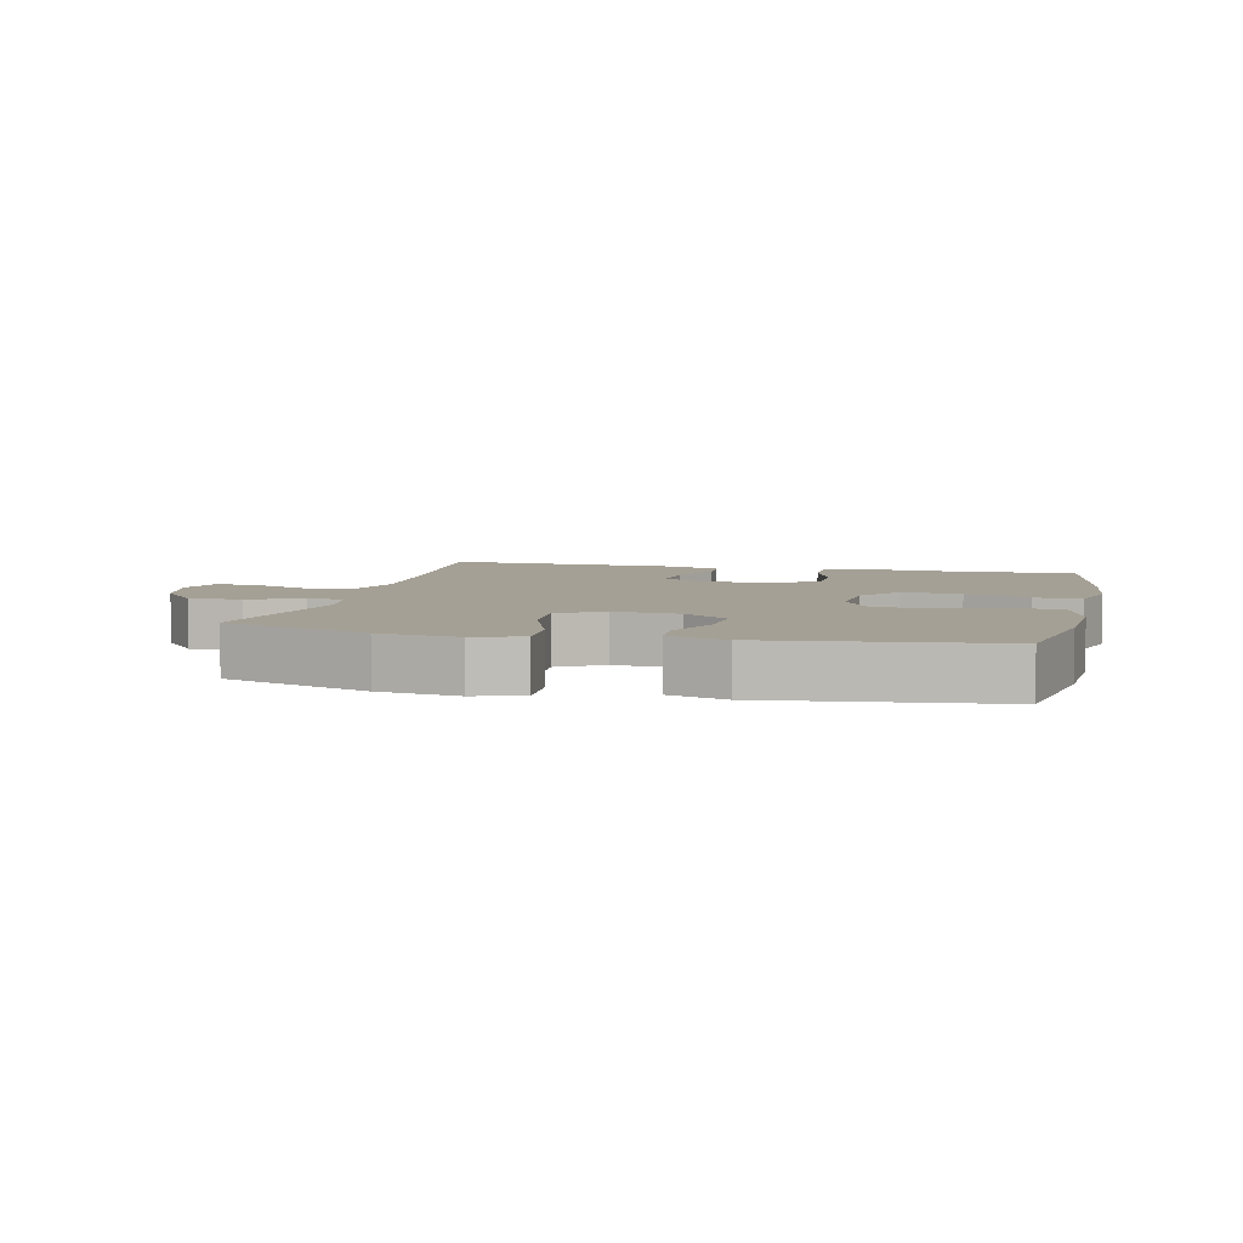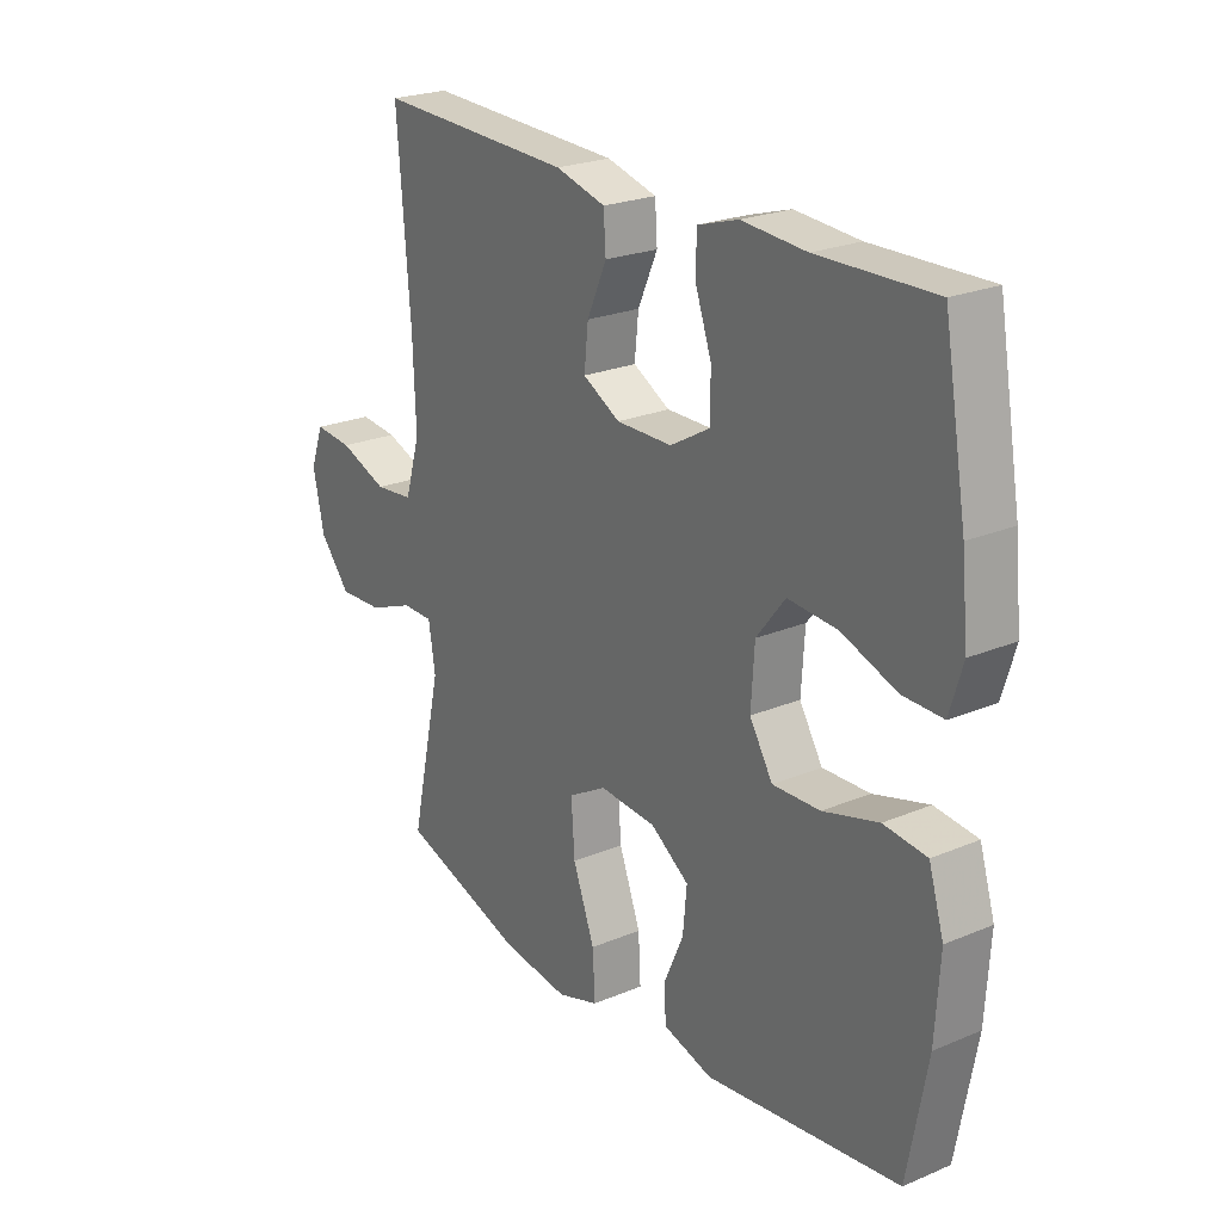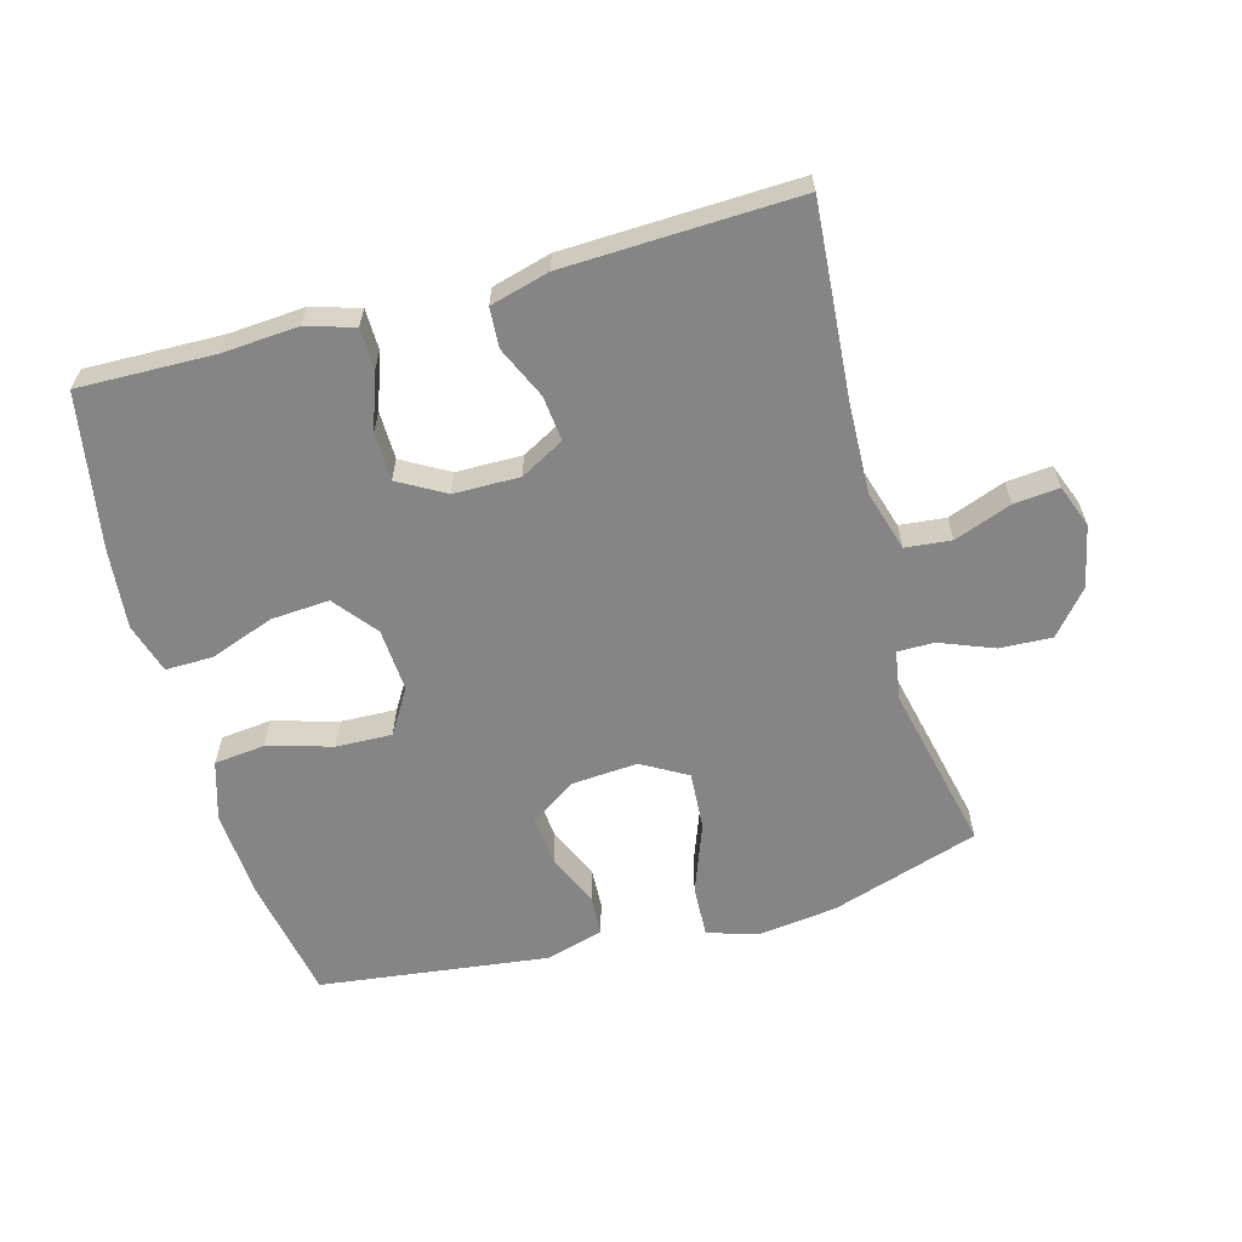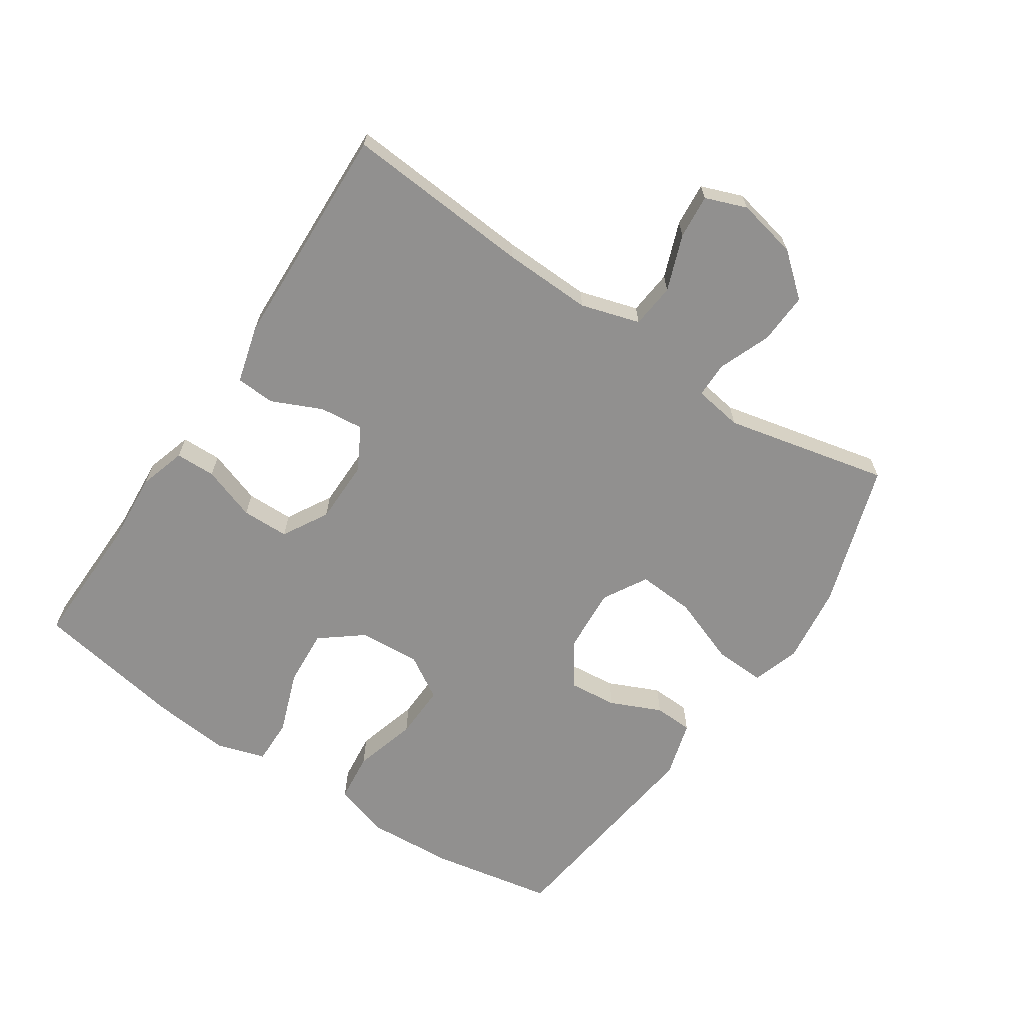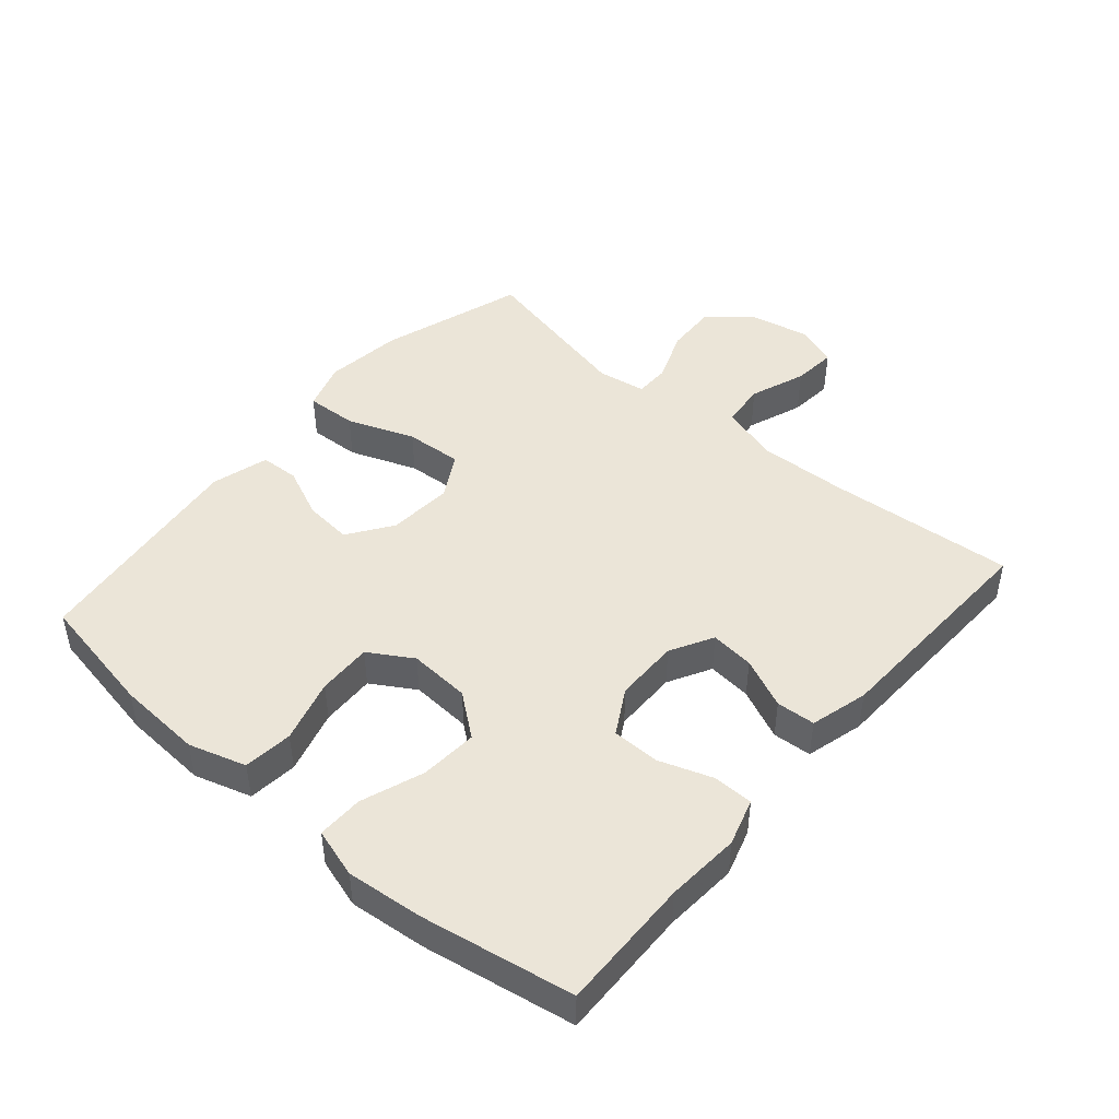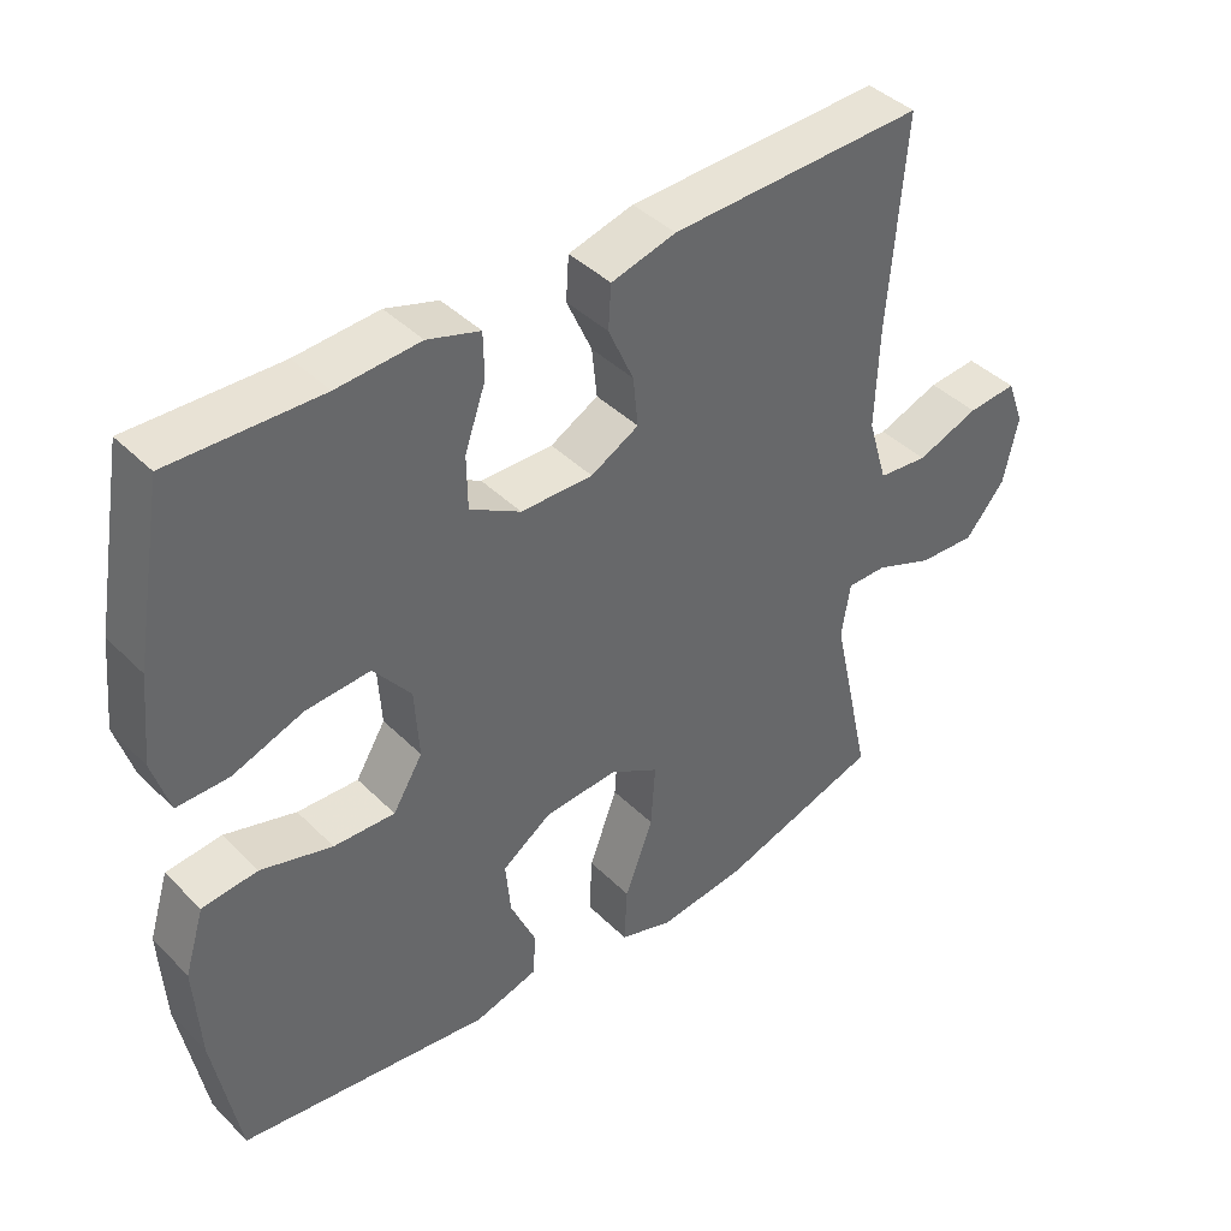
<metadata>
{"format":"obj","ext":"obj","renderer":"f3d","projection":"perspective","resolution":1024,"background":"white","views":[{"elev":5.9,"azim":-166.6,"up":"+Y"},{"elev":23.5,"azim":-125.2,"up":"+Z"},{"elev":-61.7,"azim":15.5,"up":"+Y"},{"elev":-65.7,"azim":56.4,"up":"+Y"},{"elev":45.9,"azim":-49.3,"up":"+Y"},{"elev":41.3,"azim":-40.2,"up":"+Z"}]}
</metadata>
<code>
v -0.5 0.07 0.5
v -0.295 0.07 0.495
v -0.181 0.07 0.503
v -0.109 0.07 0.481
v -0.108 0.07 0.419
v -0.137 0.07 0.336
v -0.136 0.07 0.263
v -0.066 0.07 0.223
v 0.033 0.07 0.222
v 0.099 0.07 0.258
v 0.092 0.07 0.326
v 0.057 0.07 0.404
v 0.061 0.07 0.464
v 0.15 0.07 0.488
v 0.5 0.07 0.5
v 0.477 0.07 0.211
v 0.472 0.07 0.074
v 0.499 0.07 -0.017
v 0.568 0.07 -0.024
v 0.654 0.07 0.008
v 0.722 0.07 0.014
v 0.746 0.07 -0.05
v 0.726 0.07 -0.143
v 0.671 0.07 -0.208
v 0.592 0.07 -0.204
v 0.511 0.07 -0.172
v 0.456 0.07 -0.172
v 0.444 0.07 -0.247
v 0.5 0.07 -0.5
v 0.277 0.07 -0.571
v 0.156 0.07 -0.586
v 0.082 0.07 -0.562
v 0.086 0.07 -0.483
v 0.125 0.07 -0.379
v 0.131 0.07 -0.291
v 0.063 0.07 -0.252
v -0.038 0.07 -0.259
v -0.106 0.07 -0.306
v -0.099 0.07 -0.38
v -0.064 0.07 -0.459
v -0.067 0.07 -0.519
v -0.155 0.07 -0.544
v -0.5 0.07 -0.5
v -0.535 0.07 -0.31
v -0.543 0.07 -0.178
v -0.516 0.07 -0.09
v -0.44 0.07 -0.082
v -0.342 0.07 -0.11
v -0.258 0.07 -0.113
v -0.217 0.07 -0.046
v -0.223 0.07 0.049
v -0.274 0.07 0.114
v -0.362 0.07 0.108
v -0.459 0.07 0.073
v -0.53 0.07 0.072
v -0.553 0.07 0.148
v -0.541 0.07 0.267
v -0.5 0 0.5
v -0.295 0 0.495
v -0.181 0 0.503
v -0.109 0 0.481
v -0.108 0 0.419
v -0.137 0 0.336
v -0.136 0 0.263
v -0.066 0 0.223
v 0.033 0 0.222
v 0.099 0 0.258
v 0.092 0 0.326
v 0.057 0 0.404
v 0.061 0 0.464
v 0.15 0 0.488
v 0.5 0 0.5
v 0.477 0 0.211
v 0.472 0 0.074
v 0.499 0 -0.017
v 0.568 0 -0.024
v 0.654 0 0.008
v 0.722 0 0.014
v 0.746 0 -0.05
v 0.726 0 -0.143
v 0.671 0 -0.208
v 0.592 0 -0.204
v 0.511 0 -0.172
v 0.456 0 -0.172
v 0.444 0 -0.247
v 0.5 0 -0.5
v 0.277 0 -0.571
v 0.156 0 -0.586
v 0.082 0 -0.562
v 0.086 0 -0.483
v 0.125 0 -0.379
v 0.131 0 -0.291
v 0.063 0 -0.252
v -0.038 0 -0.259
v -0.106 0 -0.306
v -0.099 0 -0.38
v -0.064 0 -0.459
v -0.067 0 -0.519
v -0.155 0 -0.544
v -0.5 0 -0.5
v -0.535 0 -0.31
v -0.543 0 -0.178
v -0.516 0 -0.09
v -0.44 0 -0.082
v -0.342 0 -0.11
v -0.258 0 -0.113
v -0.217 0 -0.046
v -0.223 0 0.049
v -0.274 0 0.114
v -0.362 0 0.108
v -0.459 0 0.073
v -0.53 0 0.072
v -0.553 0 0.148
v -0.541 0 0.267
f 57 1 2
f 56 57 2
f 55 56 2
f 54 55 2
f 53 54 2
f 4 5 6
f 3 4 6
f 2 3 6
f 53 2 6
f 52 53 6
f 51 52 6 7
f 50 51 7 8
f 46 47 48
f 45 46 48
f 44 45 48
f 43 44 48
f 42 43 48
f 41 42 48
f 40 41 48
f 39 40 48
f 38 39 48 49
f 37 38 49 50
f 32 33 34
f 31 32 34
f 30 31 34
f 29 30 34
f 28 29 34
f 27 28 34 35
f 24 25 26
f 23 24 26
f 22 23 26
f 21 22 26
f 20 21 26
f 19 20 26
f 18 19 26 27
f 27 35 36
f 18 27 36
f 17 18 36
f 14 15 16
f 13 14 16
f 12 13 16
f 11 12 16
f 10 11 16 17
f 50 8 9
f 37 50 9
f 36 37 9
f 17 36 9
f 9 10 17
f 59 58 114
f 59 114 113
f 59 113 112
f 59 112 111
f 59 111 110
f 63 62 61
f 63 61 60
f 63 60 59
f 63 59 110
f 63 110 109
f 64 63 109 108
f 65 64 108 107
f 105 104 103
f 105 103 102
f 105 102 101
f 105 101 100
f 105 100 99
f 105 99 98
f 105 98 97
f 105 97 96
f 106 105 96 95
f 107 106 95 94
f 91 90 89
f 91 89 88
f 91 88 87
f 91 87 86
f 91 86 85
f 92 91 85 84
f 83 82 81
f 83 81 80
f 83 80 79
f 83 79 78
f 83 78 77
f 83 77 76
f 84 83 76 75
f 93 92 84
f 93 84 75
f 93 75 74
f 73 72 71
f 73 71 70
f 73 70 69
f 73 69 68
f 74 73 68 67
f 66 65 107
f 66 107 94
f 66 94 93
f 66 93 74
f 74 67 66
f 1 58 59 2
f 2 59 60 3
f 3 60 61 4
f 4 61 62 5
f 5 62 63 6
f 6 63 64 7
f 7 64 65 8
f 8 65 66 9
f 9 66 67 10
f 10 67 68 11
f 11 68 69 12
f 12 69 70 13
f 13 70 71 14
f 14 71 72 15
f 15 72 73 16
f 16 73 74 17
f 17 74 75 18
f 18 75 76 19
f 19 76 77 20
f 20 77 78 21
f 21 78 79 22
f 22 79 80 23
f 23 80 81 24
f 24 81 82 25
f 25 82 83 26
f 26 83 84 27
f 27 84 85 28
f 28 85 86 29
f 29 86 87 30
f 30 87 88 31
f 31 88 89 32
f 32 89 90 33
f 33 90 91 34
f 34 91 92 35
f 35 92 93 36
f 36 93 94 37
f 37 94 95 38
f 38 95 96 39
f 39 96 97 40
f 40 97 98 41
f 41 98 99 42
f 42 99 100 43
f 43 100 101 44
f 44 101 102 45
f 45 102 103 46
f 46 103 104 47
f 47 104 105 48
f 48 105 106 49
f 49 106 107 50
f 50 107 108 51
f 51 108 109 52
f 52 109 110 53
f 53 110 111 54
f 54 111 112 55
f 55 112 113 56
f 56 113 114 57
f 57 114 58 1

</code>
